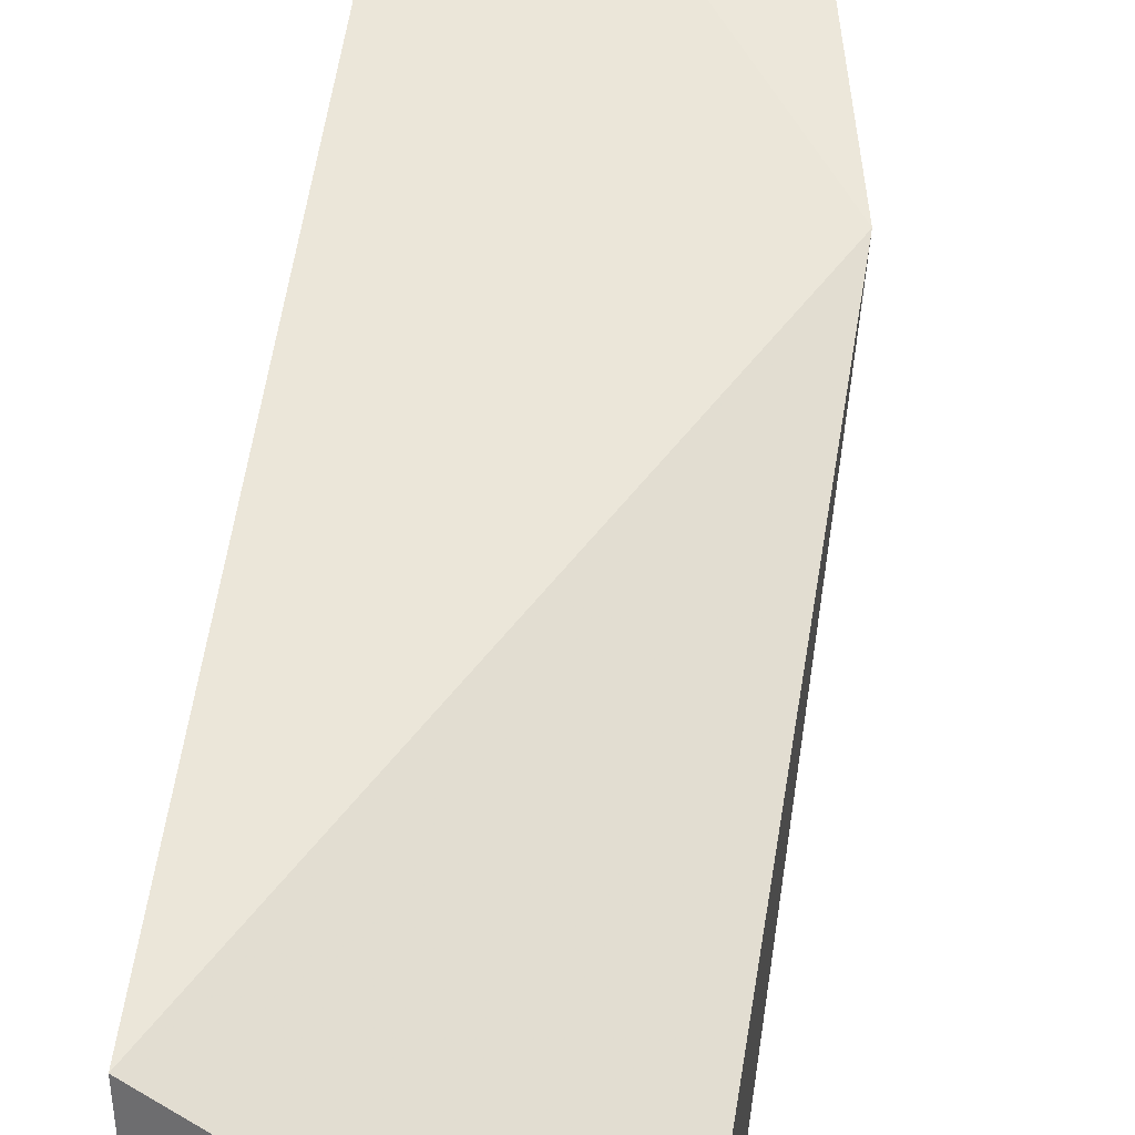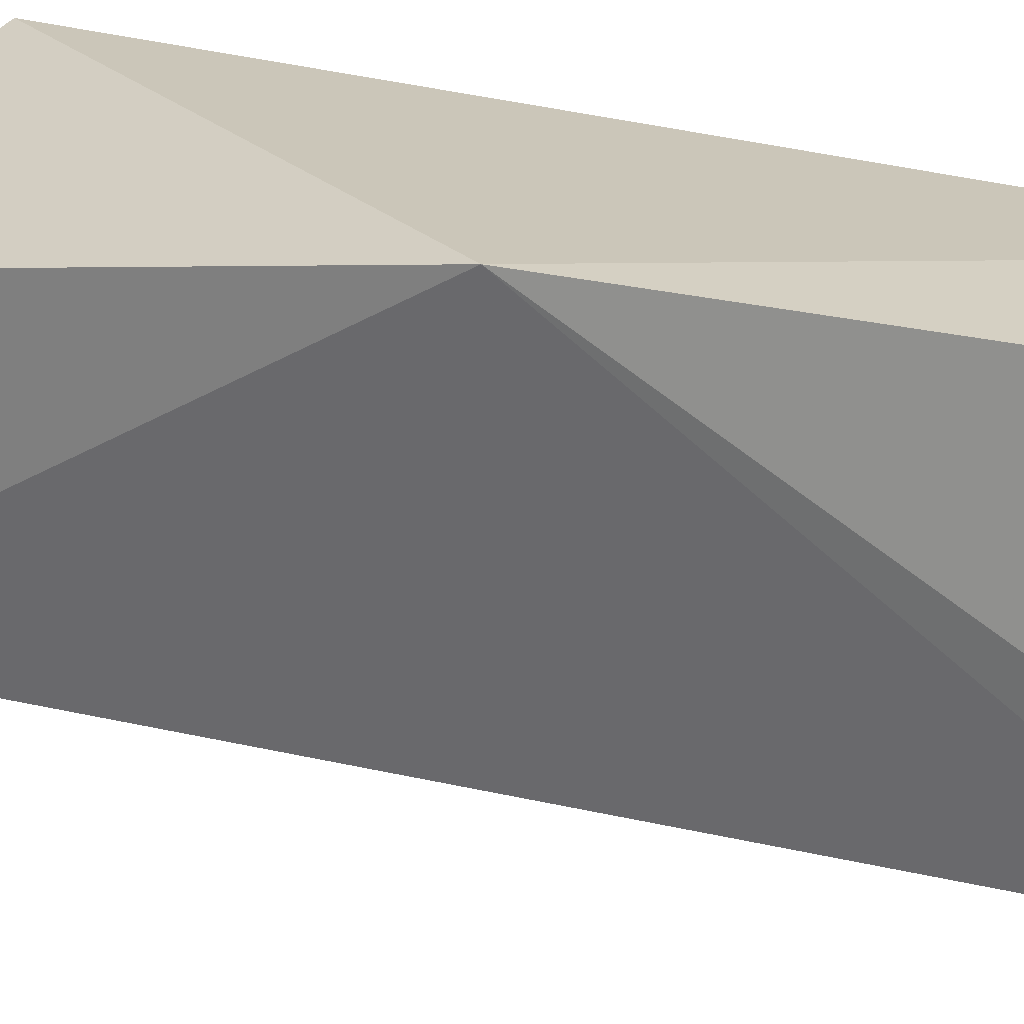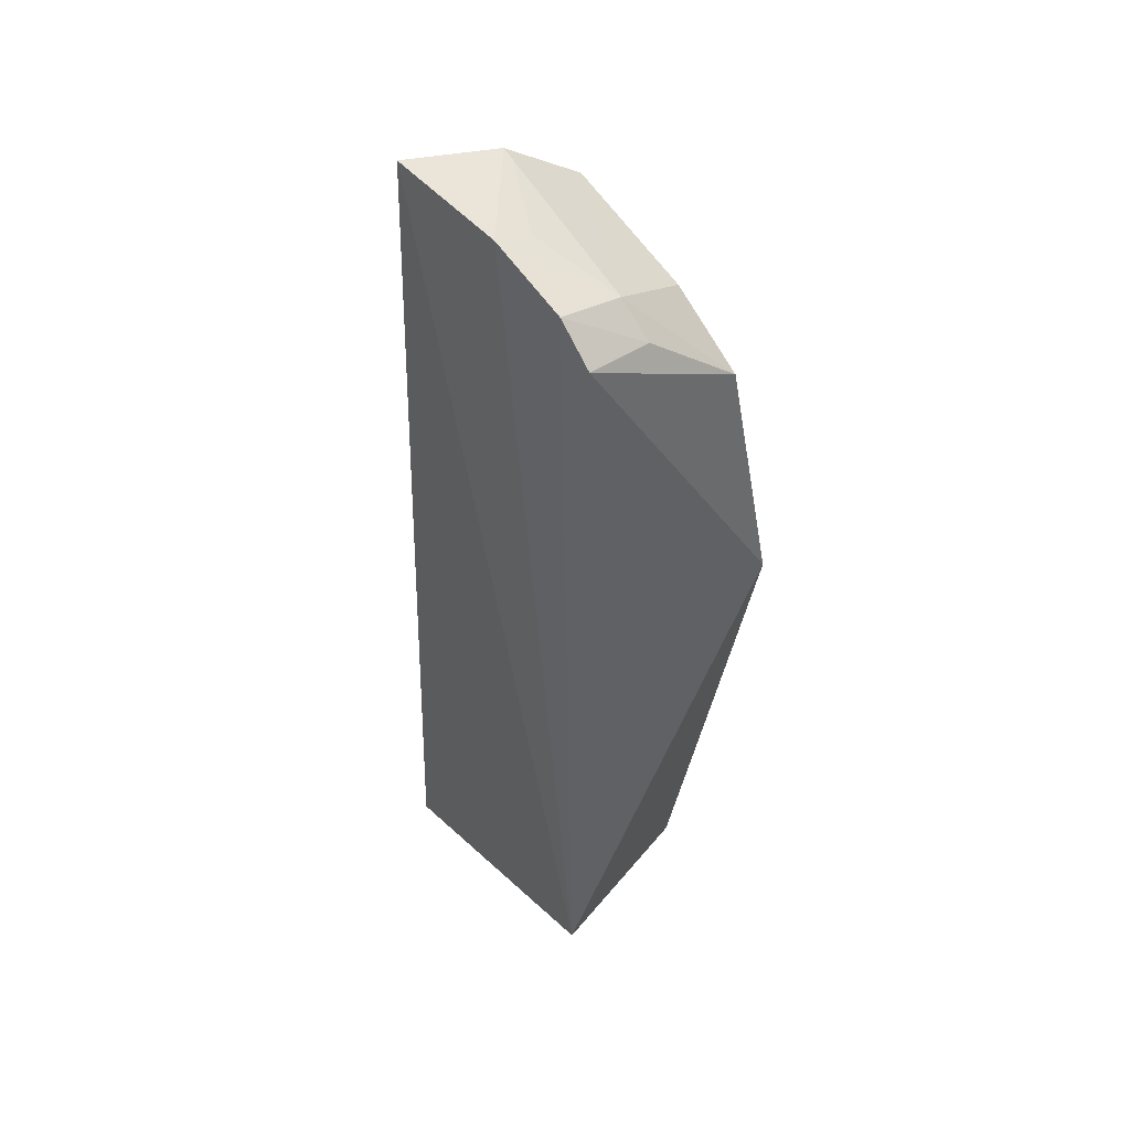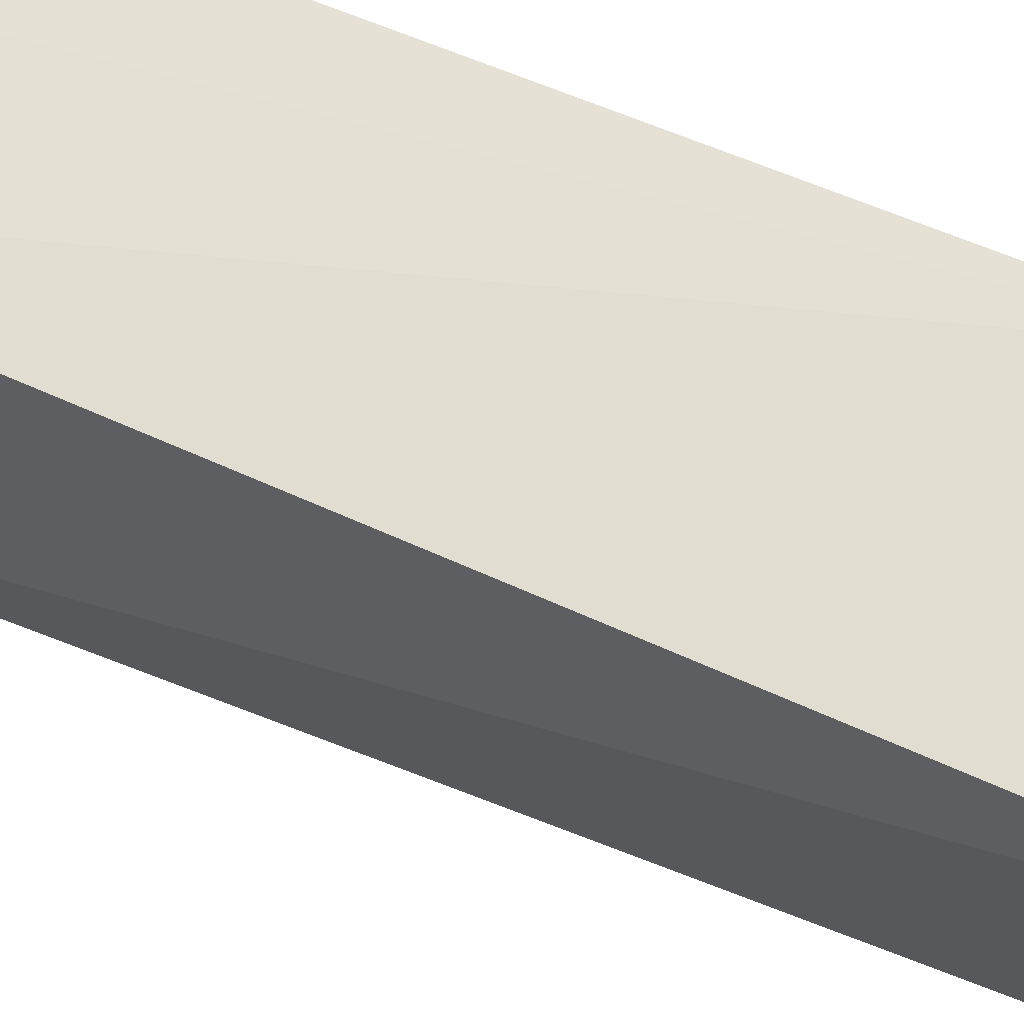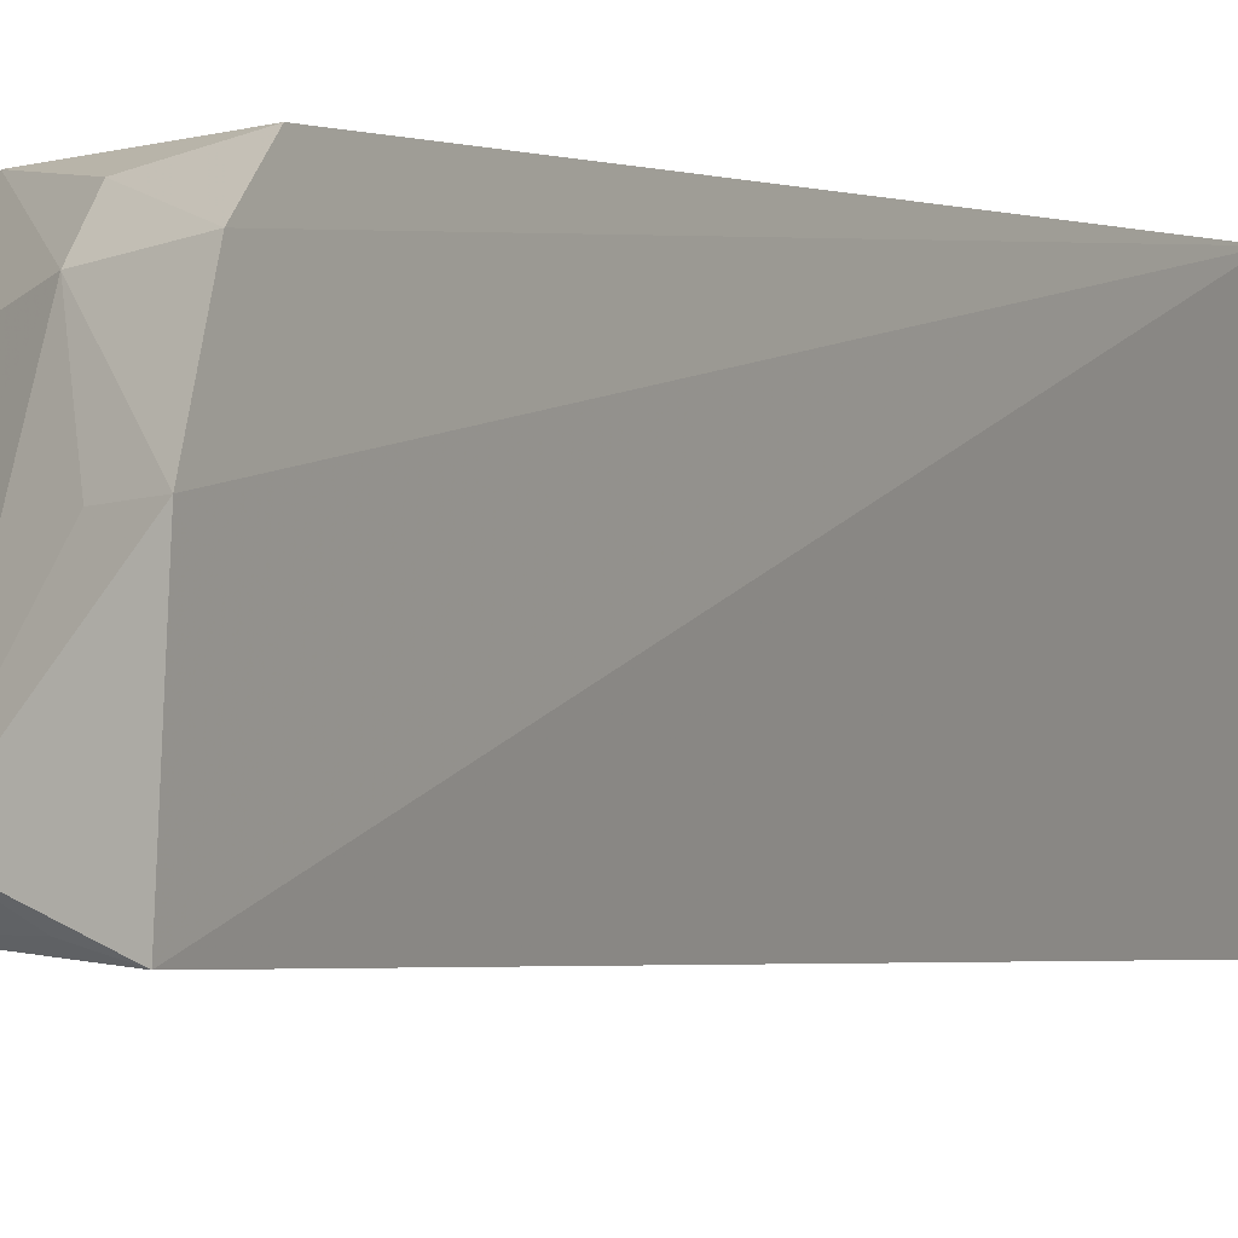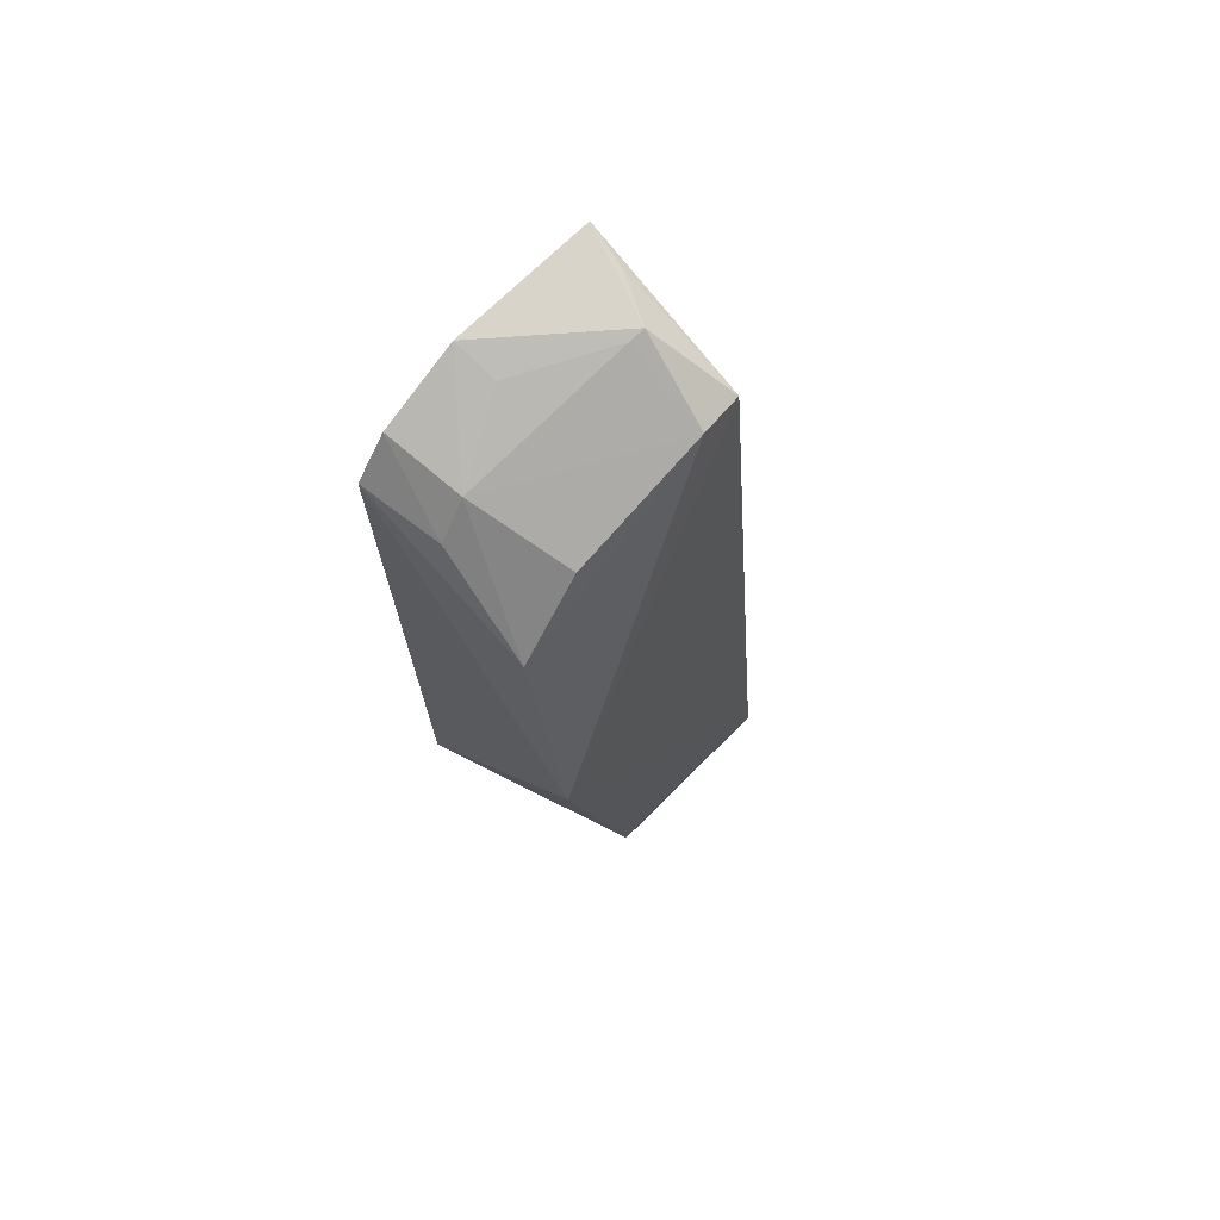
<metadata>
{"format":"obj","ext":"obj","renderer":"f3d","projection":"perspective","resolution":1024,"background":"white","views":[{"elev":51.2,"azim":7.1,"up":"+Z"},{"elev":22.7,"azim":121.0,"up":"+Z"},{"elev":43.1,"azim":-39.0,"up":"+Y"},{"elev":-37.0,"azim":-118.1,"up":"+Z"},{"elev":1.7,"azim":-150.3,"up":"+Z"},{"elev":70.3,"azim":45.3,"up":"+Y"}]}
</metadata>
<code>
v 0.1444 -0.1269 0.4636
v 0.1439 -0.1271 0.3992
v 0.1312 0.1486 0.426
v 0.0757 0.1644 0.4573
v 0.07563 -0.1068 0.491
v 0.07658 0.167 0.4117
v 0.1342 0.1127 0.4926
v 0.08633 -0.142 0.3867
v 0.1294 0.1458 0.4115
v 0.1061 0.1646 0.4219
v 0.1012 0.1473 0.4798
v 0.1506 0.03007 0.495
v 0.09066 0.1639 0.4141
v 0.131 0.1331 0.4703
v 0.07818 0.1413 0.4943
v 0.08934 0.1601 0.456
v 0.1056 0.1633 0.4267
v 0.07715 0.1534 0.4833
v 0.1031 0.1369 0.4897
f 6 5 4
f 8 2 1
f 8 1 5
f 8 5 6
f 9 8 6
f 9 2 8
f 10 6 4
f 10 3 9
f 12 5 1
f 12 1 2
f 12 3 7
f 12 9 3
f 12 2 9
f 13 10 9
f 13 9 6
f 13 6 10
f 14 11 7
f 14 7 3
f 14 3 11
f 15 12 7
f 15 5 12
f 16 4 11
f 17 11 3
f 17 3 10
f 17 16 11
f 17 10 4
f 17 4 16
f 18 11 4
f 18 4 5
f 18 5 15
f 19 15 7
f 19 7 11
f 19 18 15
f 19 11 18

</code>
